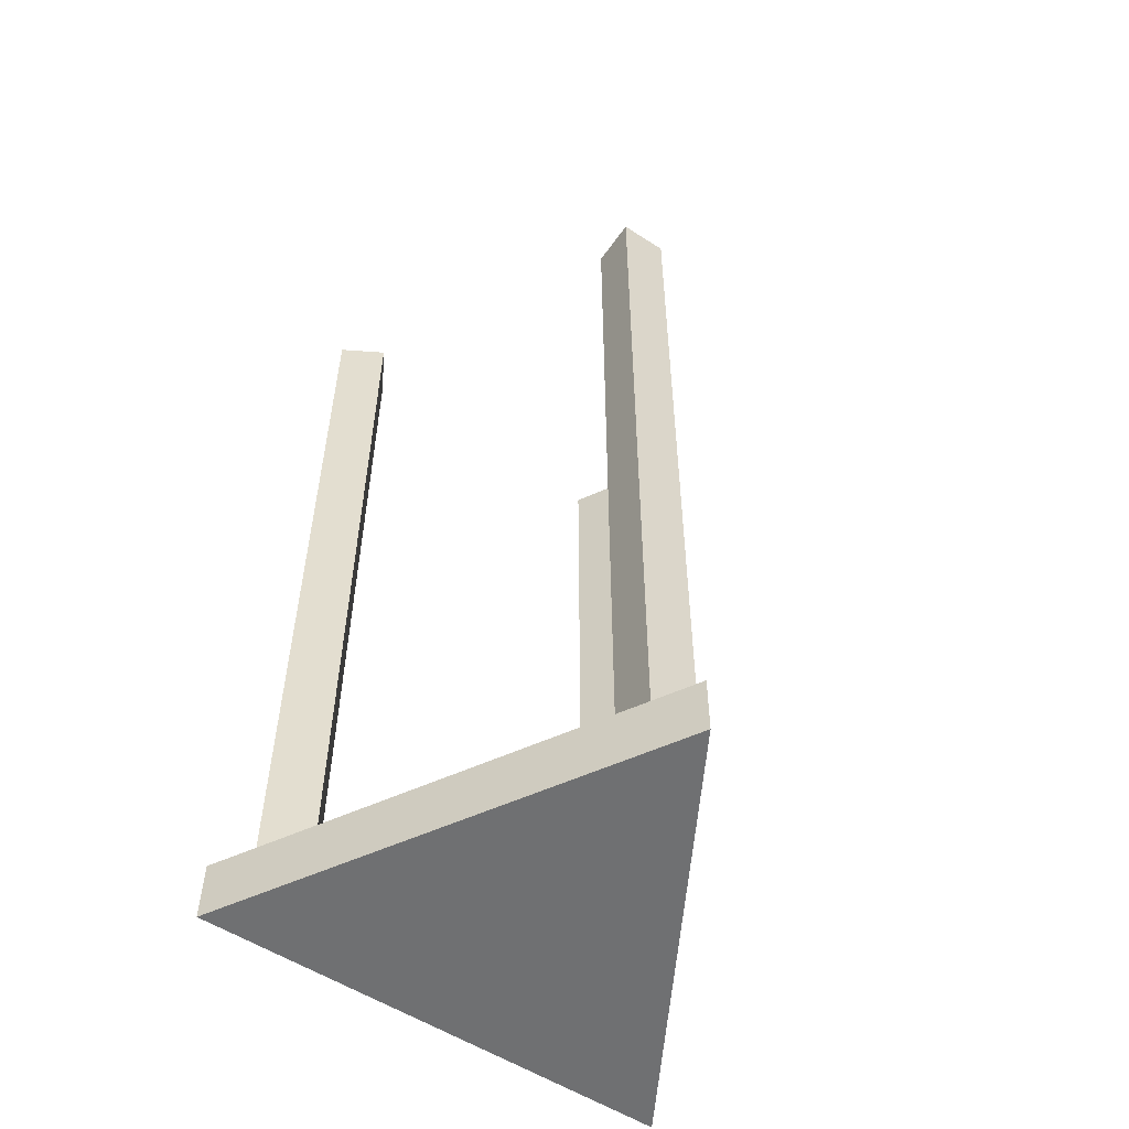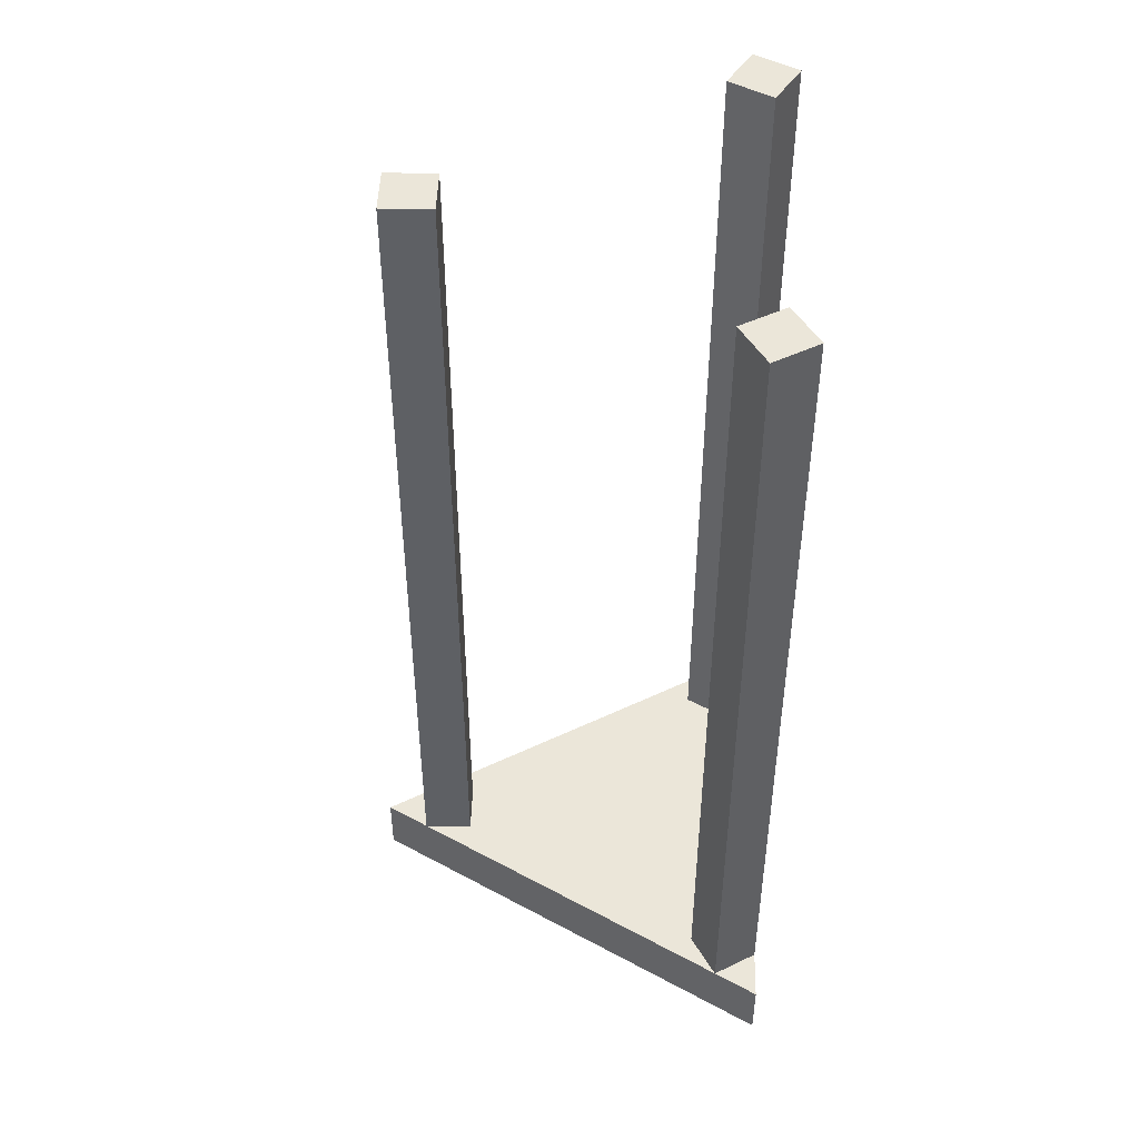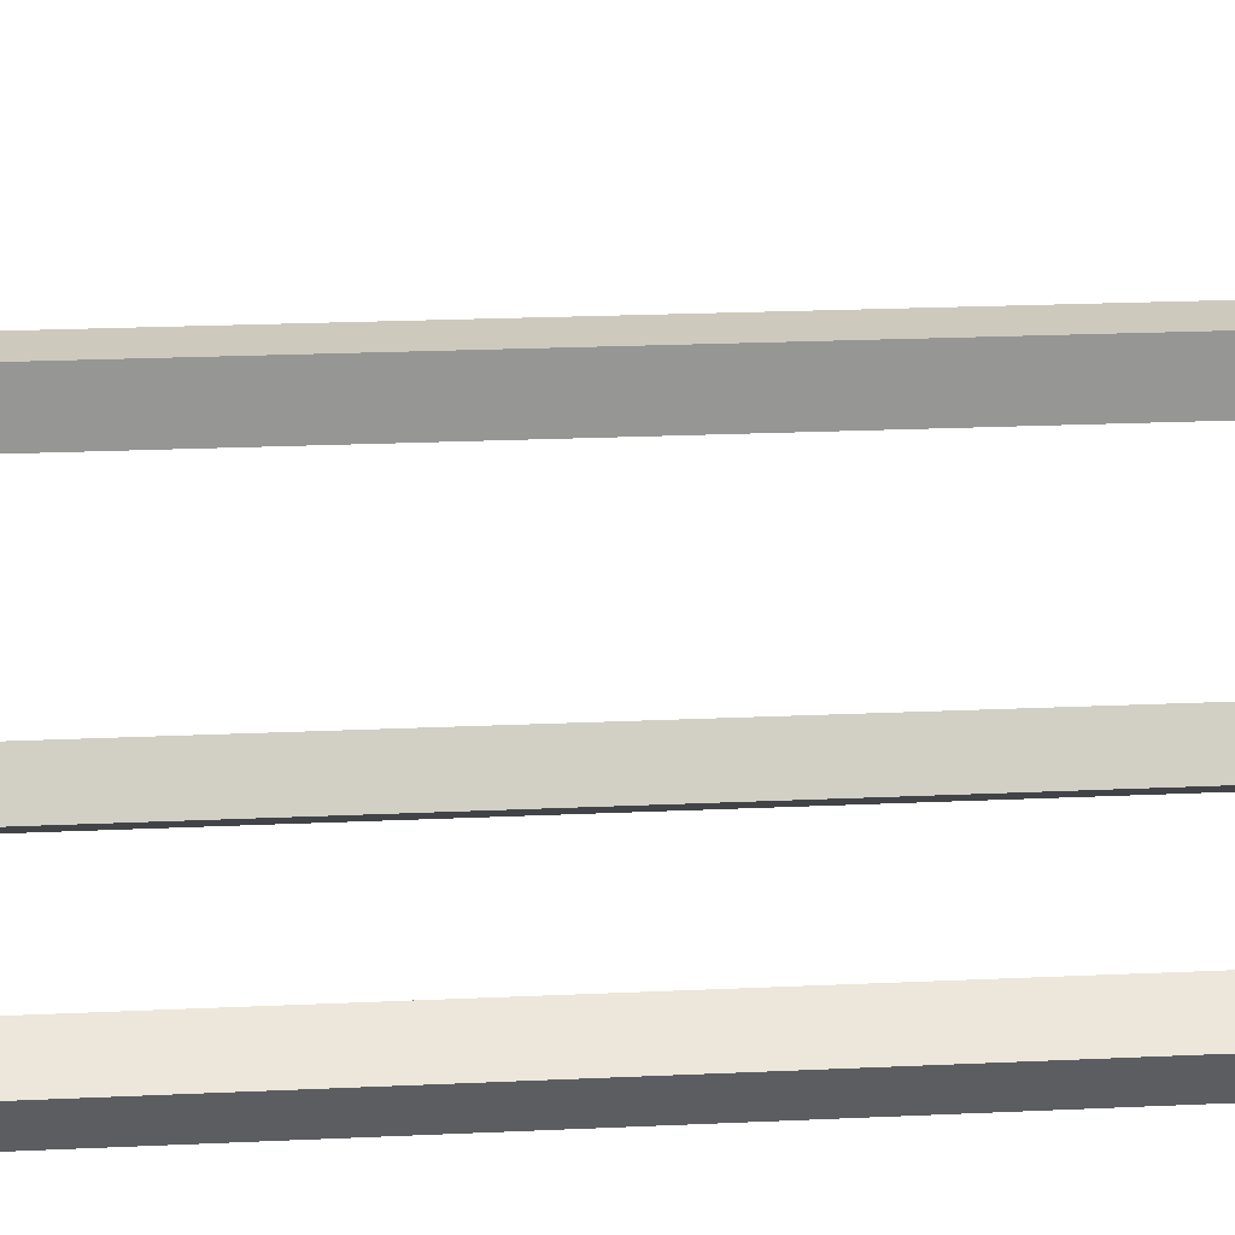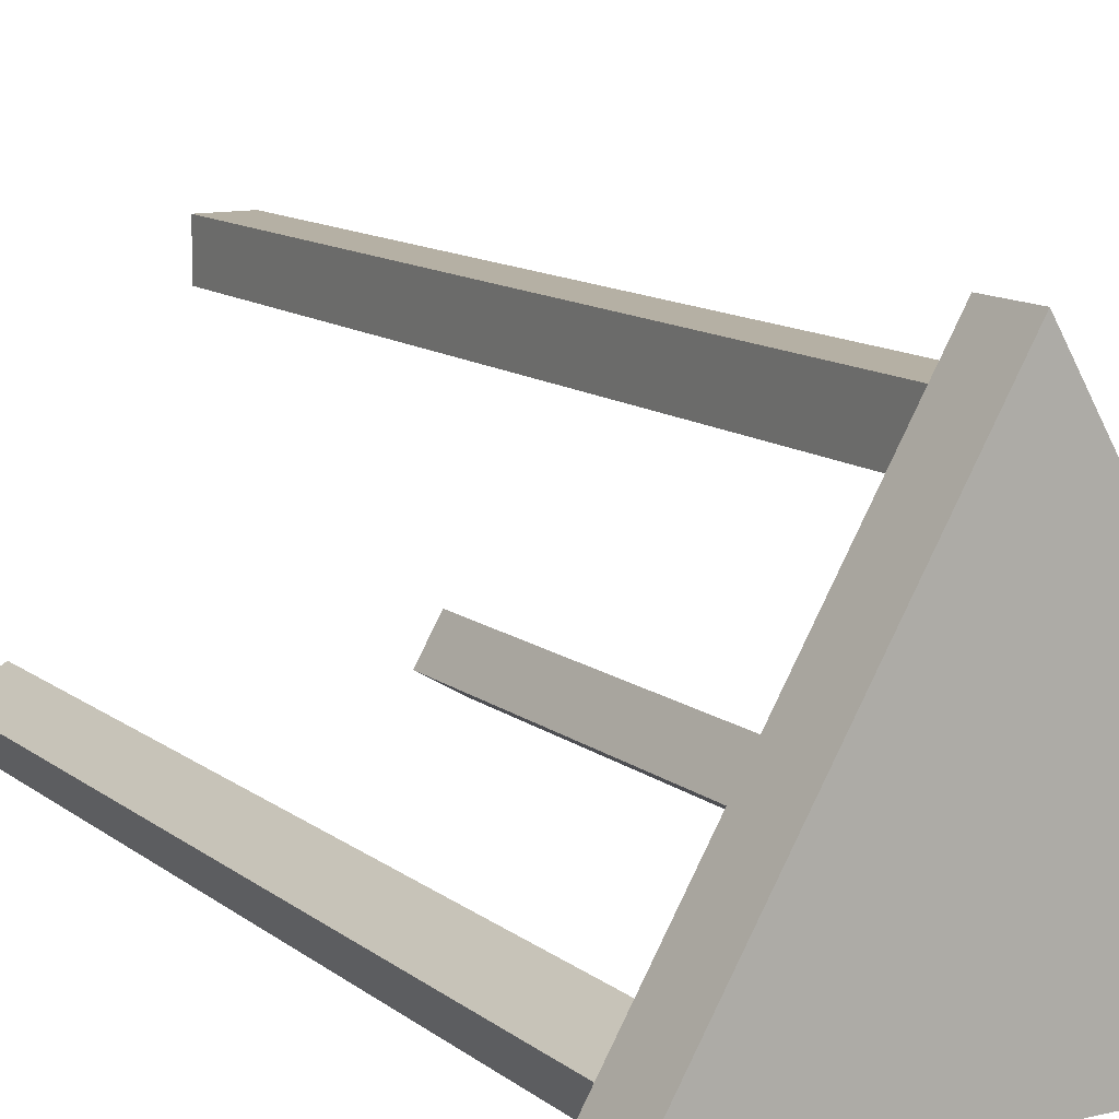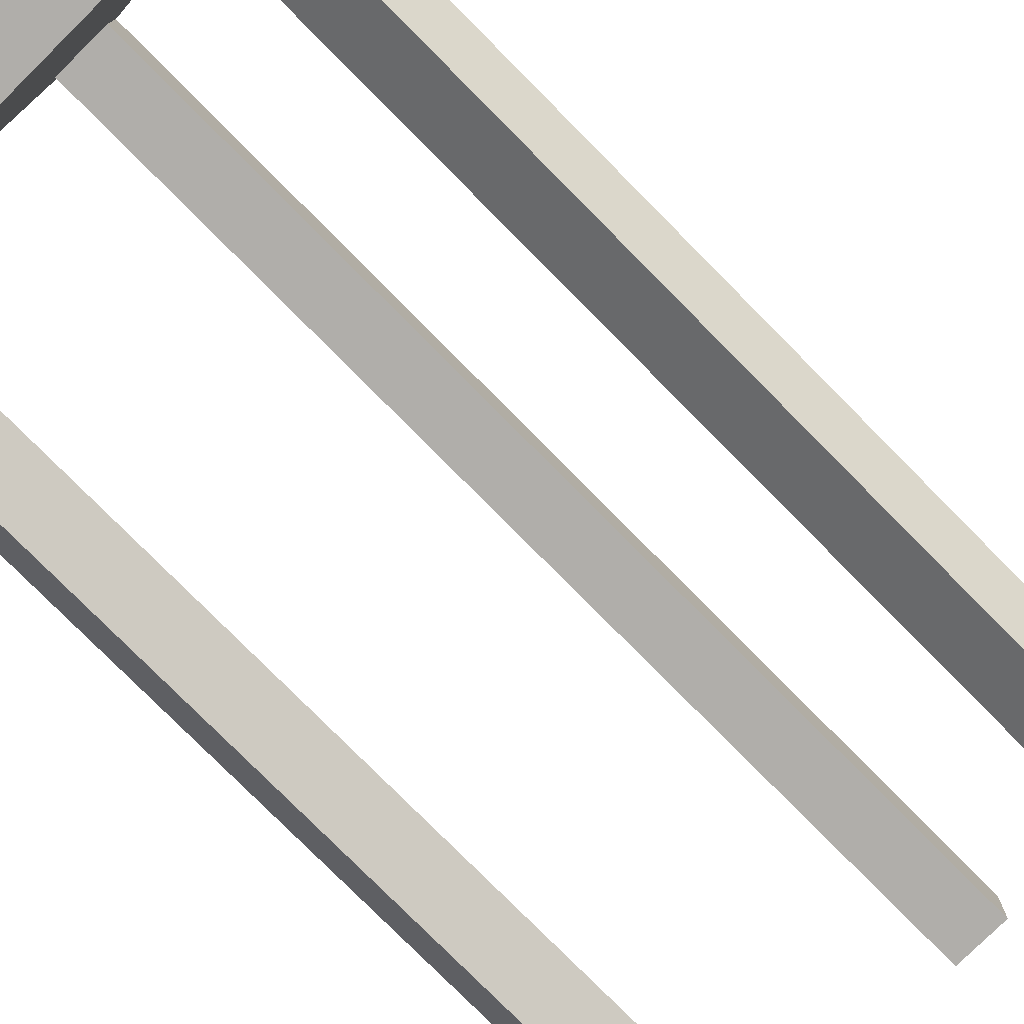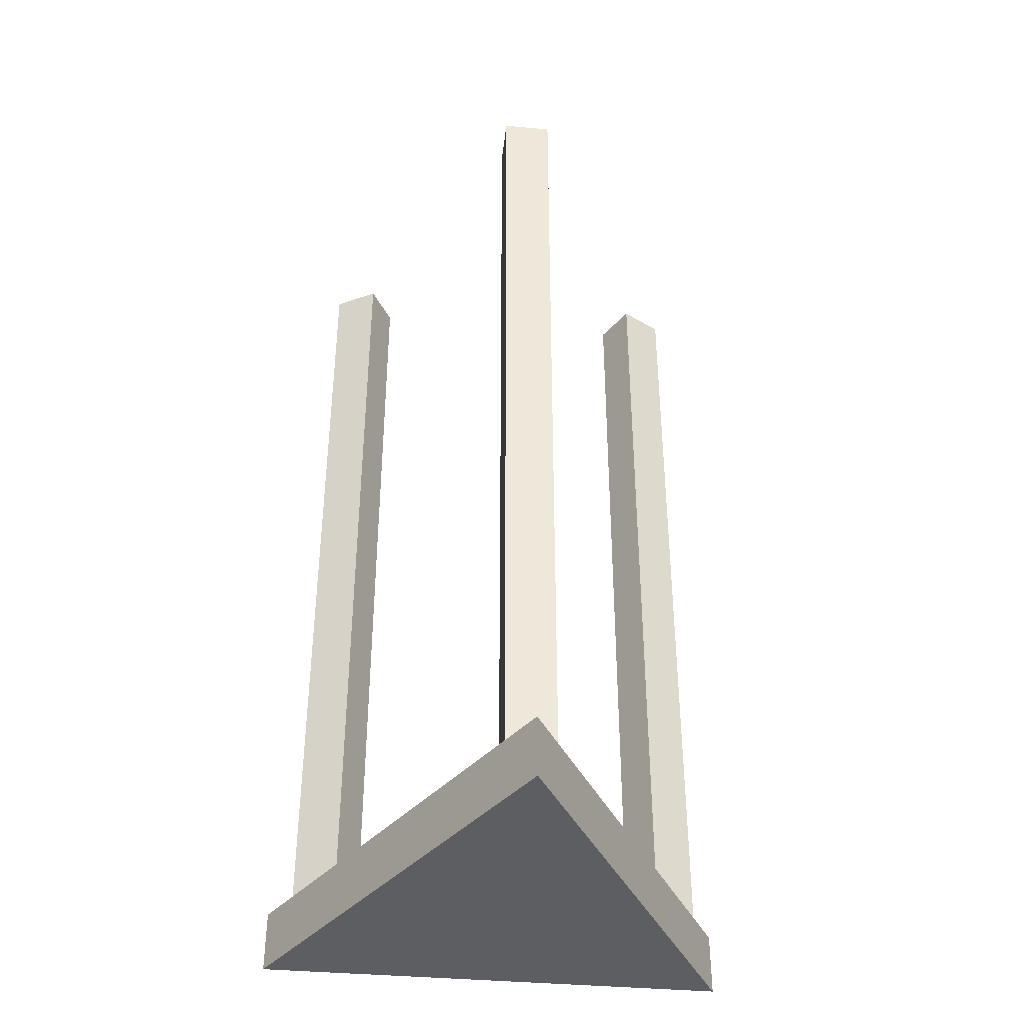
<metadata>
{"format":"obj","ext":"obj","renderer":"f3d","projection":"perspective","resolution":1024,"background":"white","views":[{"elev":-54.9,"azim":-34.3,"up":"+Y"},{"elev":47.0,"azim":91.5,"up":"+Y"},{"elev":22.7,"azim":85.5,"up":"+Z"},{"elev":11.6,"azim":-29.7,"up":"+Z"},{"elev":-77.9,"azim":44.7,"up":"+Z"},{"elev":-39.2,"azim":-6.4,"up":"+Y"}]}
</metadata>
<code>
v 218 80 -25.73
v 218 80 -29.73
v 218 150 -29.73
v 218 150 -25.73
v 201 80 -55.17
v 199 80 -51.71
v 199 150 -51.71
v 201 150 -55.17
v 214 150 -29.73
v 214 150 -25.73
v 218 150 -25.73
v 218 150 -29.73
v 202.5 80 -49.71
v 199 80 -51.71
v 214 80 -25.73
v 214 80 -29.73
v 218 80 -29.73
v 218 80 -25.73
v 233 80 -51.71
v 229.5 80 -49.71
v 227.5 80 -53.17
v 231 80 -55.17
v 201 80 -55.17
v 204.5 80 -53.17
v 214 80 -29.73
v 214 80 -25.73
v 214 150 -25.73
v 214 150 -29.73
v 218 80 -29.73
v 214 80 -29.73
v 214 150 -29.73
v 218 150 -29.73
v 214 80 -25.73
v 218 80 -25.73
v 218 150 -25.73
v 214 150 -25.73
v 231 80 -55.17
v 233 80 -51.71
v 235 80 -55.17
v 227.5 150 -53.17
v 229.5 150 -49.71
v 233 150 -51.71
v 231 150 -55.17
v 227.5 80 -53.17
v 229.5 80 -49.71
v 229.5 150 -49.71
v 227.5 150 -53.17
v 233 80 -51.71
v 231 80 -55.17
v 231 150 -55.17
v 233 150 -51.71
v 199 80 -51.71
v 202.5 80 -49.71
v 202.5 150 -49.71
v 199 150 -51.71
v 218 80 -25.73
v 214 80 -25.73
v 216 80 -22.26
v 204.5 150 -53.17
v 201 150 -55.17
v 199 150 -51.71
v 202.5 150 -49.71
v 235 75 -55.17
v 197 75 -55.17
v 197 80 -55.17
v 201 80 -55.17
v 231 80 -55.17
v 235 80 -55.17
v 197 75 -55.17
v 216 75 -22.26
v 216 80 -22.26
v 214 80 -25.73
v 199 80 -51.71
v 197 80 -55.17
v 199 80 -51.71
v 201 80 -55.17
v 197 80 -55.17
v 202.5 80 -49.71
v 204.5 80 -53.17
v 204.5 150 -53.17
v 202.5 150 -49.71
v 216 75 -22.26
v 235 75 -55.17
v 235 80 -55.17
v 233 80 -51.71
v 218 80 -25.73
v 216 80 -22.26
v 229.5 80 -49.71
v 233 80 -51.71
v 233 150 -51.71
v 229.5 150 -49.71
v 197 75 -55.17
v 235 75 -55.17
v 216 75 -22.26
v 204.5 80 -53.17
v 201 80 -55.17
v 201 150 -55.17
v 204.5 150 -53.17
v 231 80 -55.17
v 227.5 80 -53.17
v 227.5 150 -53.17
v 231 150 -55.17
f 1 2 4
f 4 2 3
f 5 6 8
f 8 6 7
f 9 10 12
f 12 10 11
f 14 16 13
f 13 16 20
f 13 20 24
f 24 20 21
f 24 21 23
f 23 21 22
f 14 15 16
f 16 17 20
f 20 17 19
f 19 17 18
f 25 26 28
f 28 26 27
f 29 30 32
f 32 30 31
f 33 34 36
f 36 34 35
f 37 38 39
f 40 41 43
f 43 41 42
f 44 45 47
f 47 45 46
f 48 49 51
f 51 49 50
f 52 53 55
f 55 53 54
f 56 57 58
f 59 60 62
f 62 60 61
f 68 63 67
f 67 63 64
f 67 64 66
f 66 64 65
f 74 69 73
f 73 69 70
f 73 70 72
f 72 70 71
f 75 76 77
f 78 79 81
f 81 79 80
f 87 82 86
f 86 82 83
f 86 83 85
f 85 83 84
f 88 89 91
f 91 89 90
f 92 93 94
f 95 96 98
f 98 96 97
f 99 100 102
f 102 100 101

</code>
